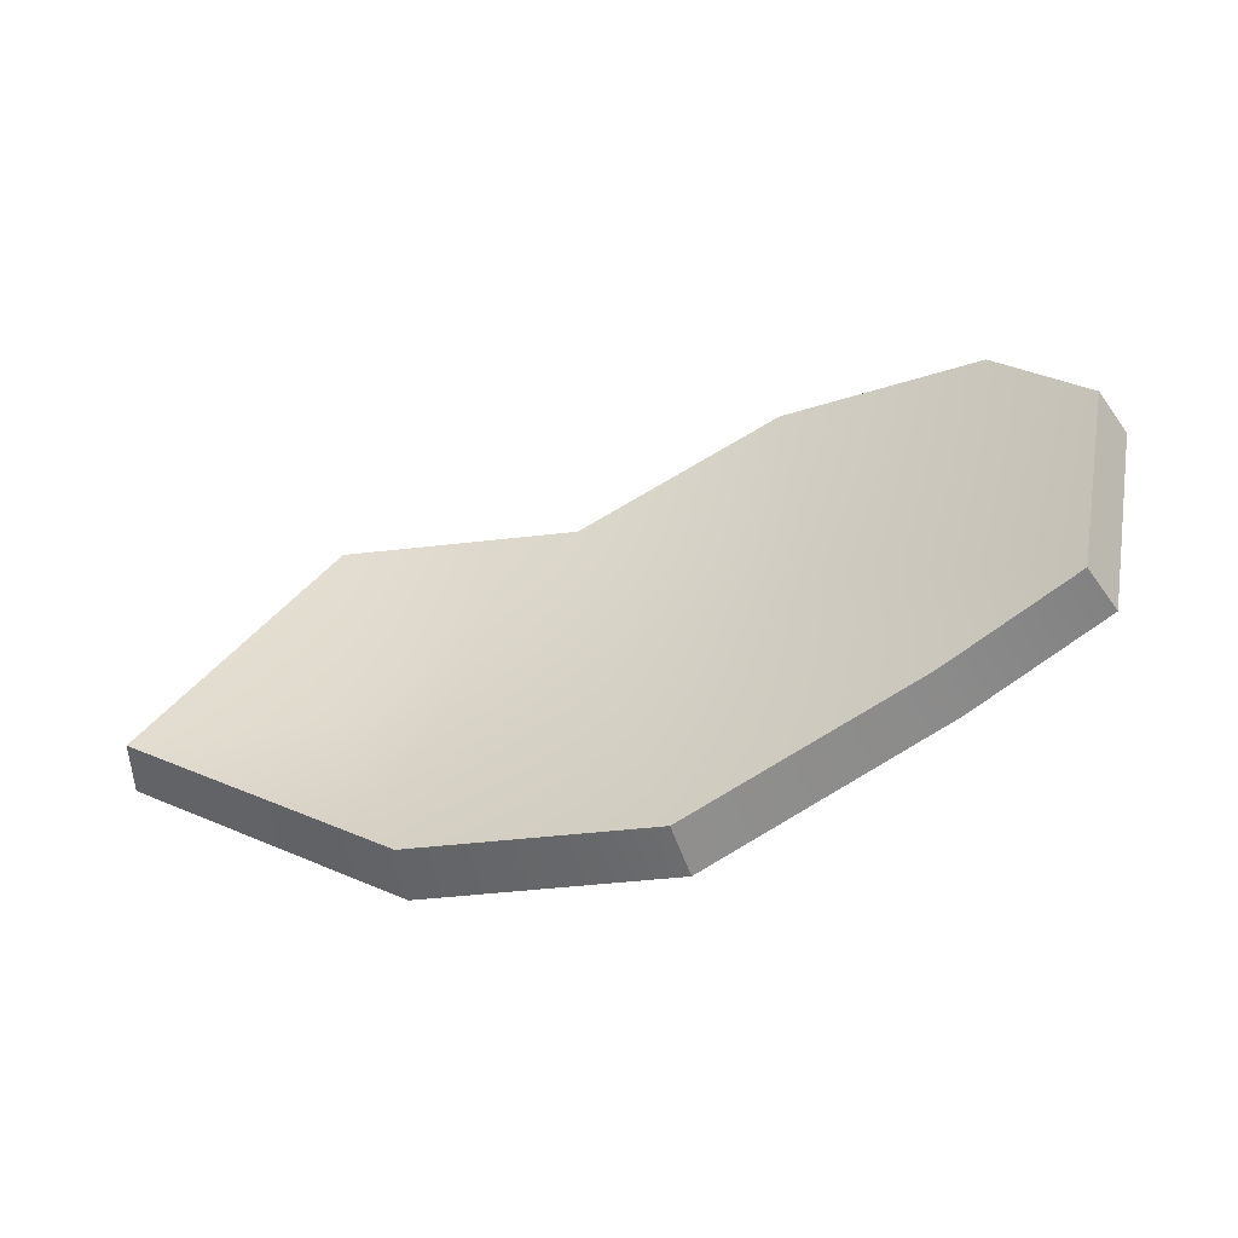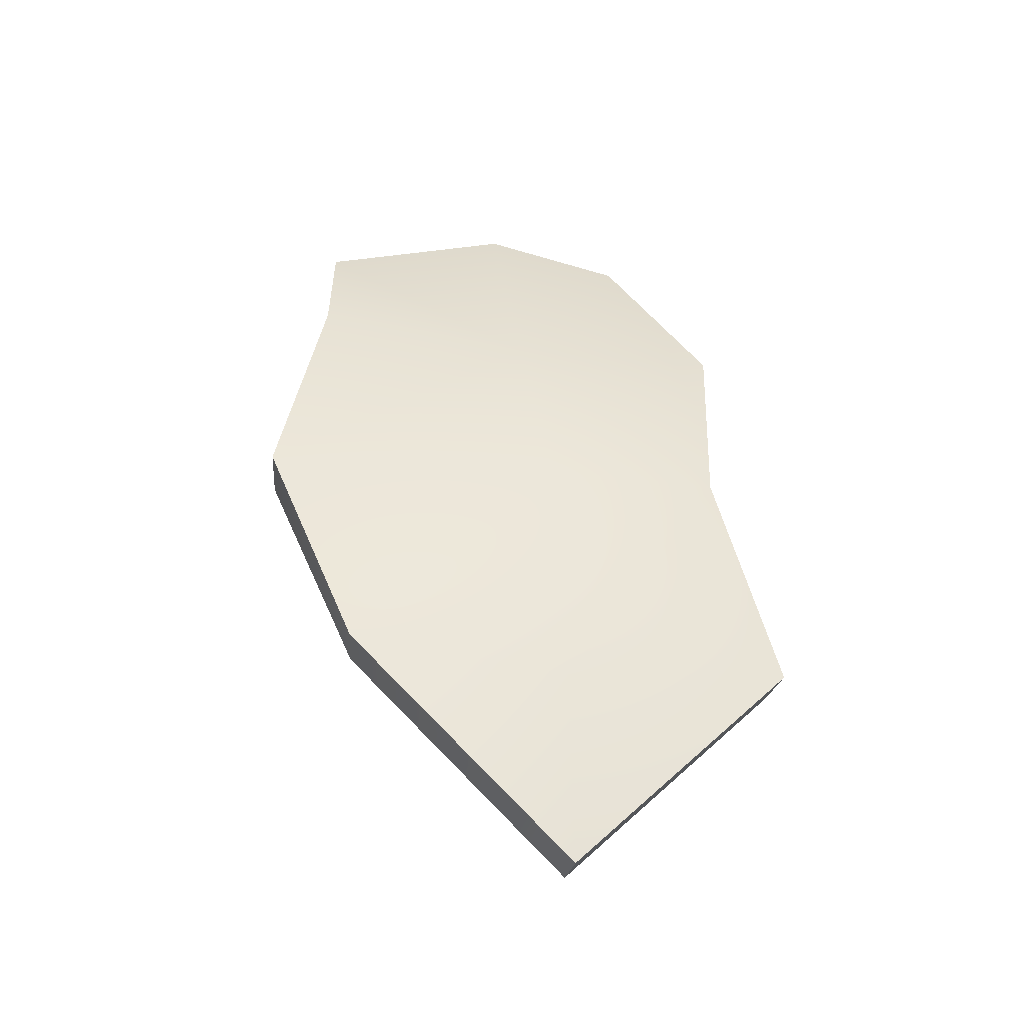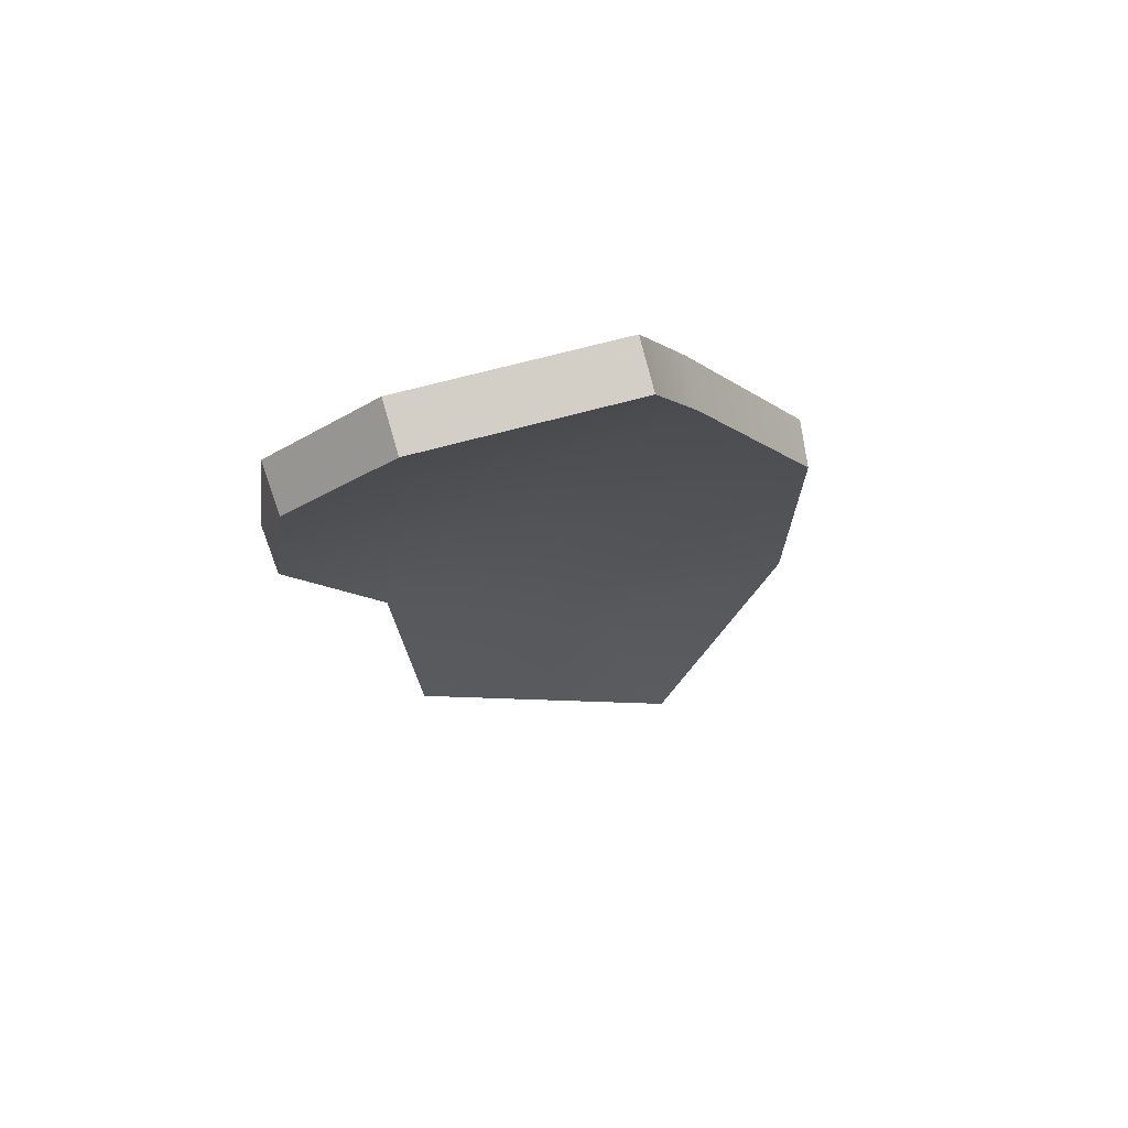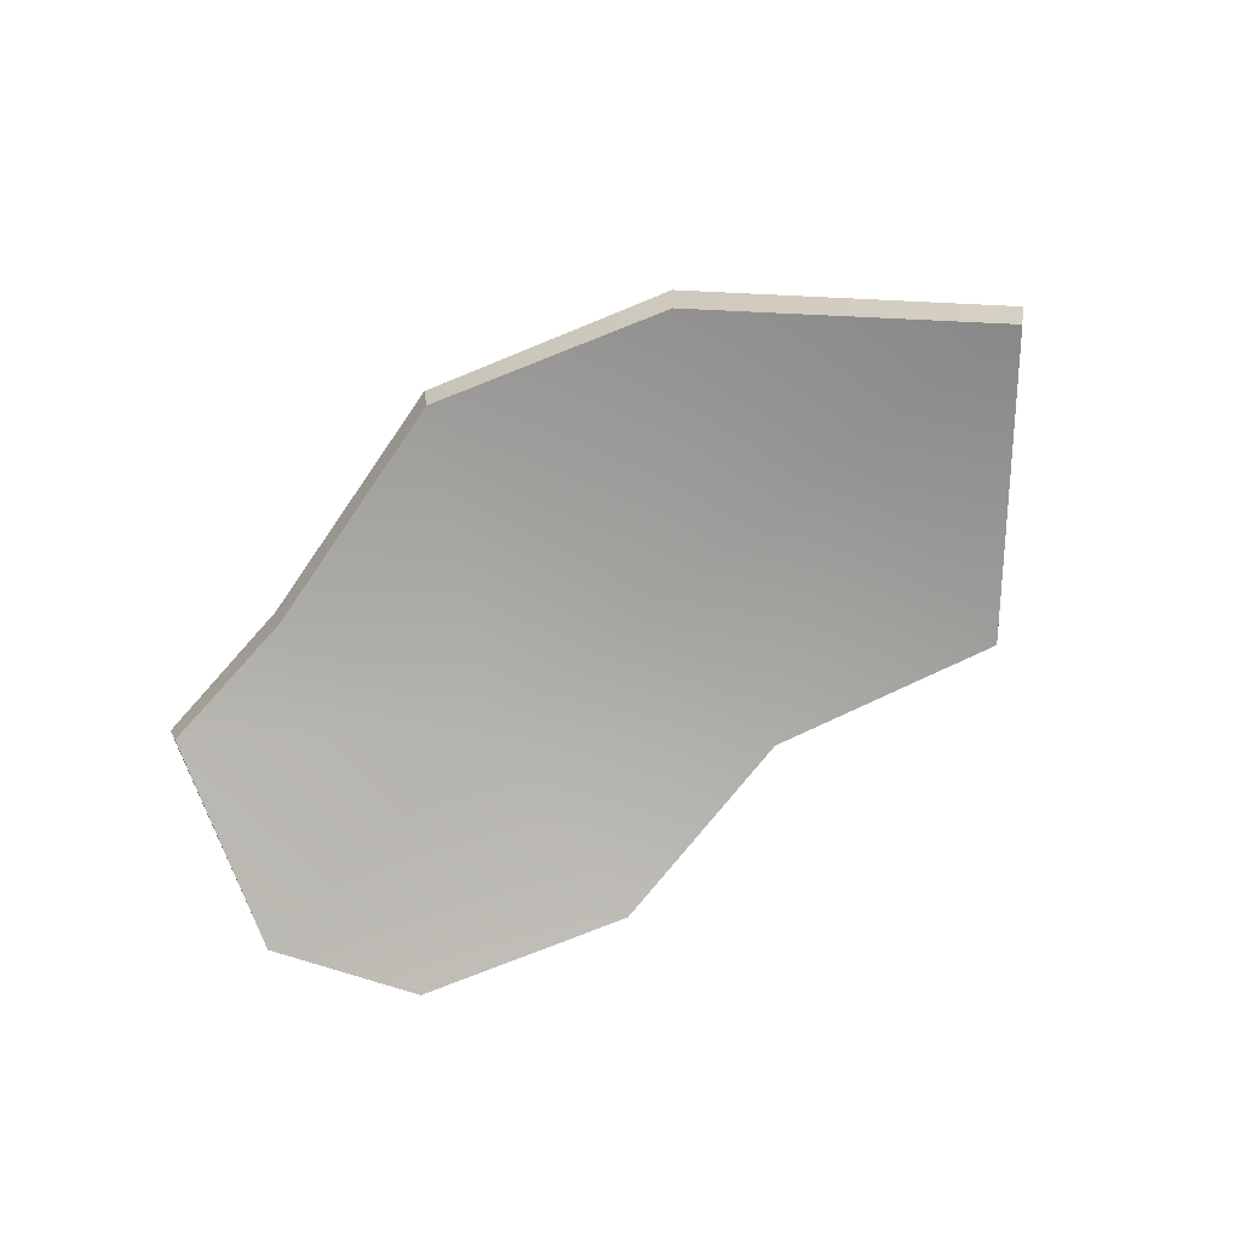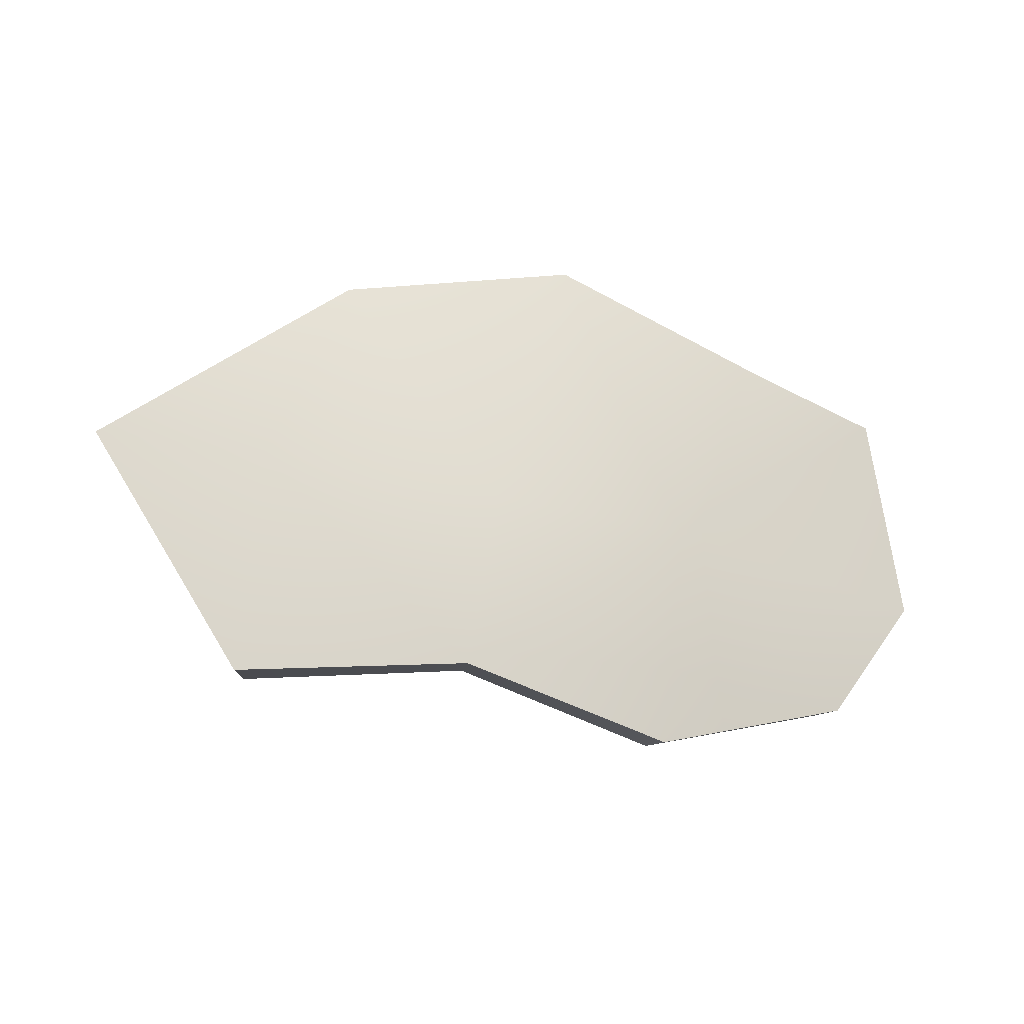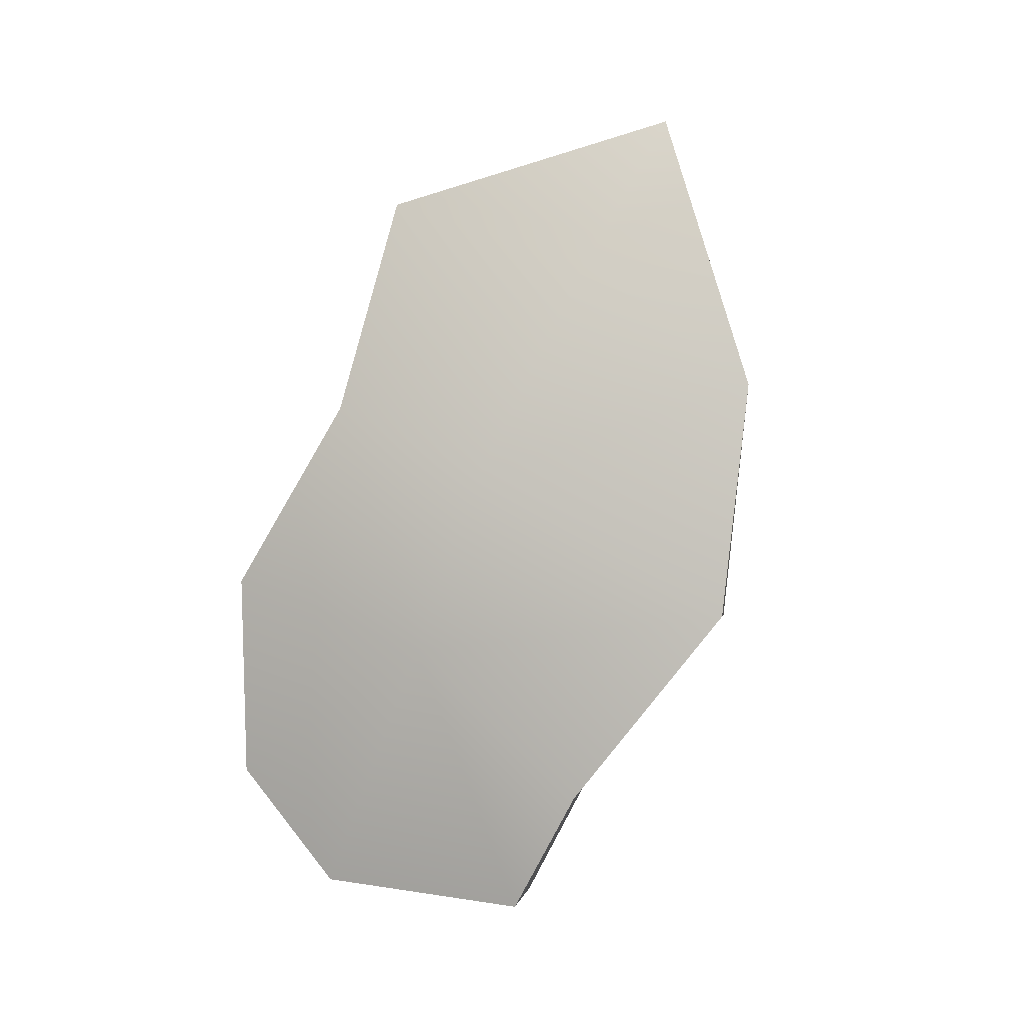
<metadata>
{"format":"obj","ext":"obj","renderer":"f3d","projection":"perspective","resolution":1024,"background":"white","views":[{"elev":-63.6,"azim":-171.8,"up":"+Y"},{"elev":59.6,"azim":81.5,"up":"+Z"},{"elev":-30.1,"azim":-76.6,"up":"+Z"},{"elev":-59.5,"azim":35.4,"up":"+Z"},{"elev":59.4,"azim":-175.9,"up":"+Z"},{"elev":79.9,"azim":-68.8,"up":"+Z"}]}
</metadata>
<code>
g shard71
v 0.07535 -0.07497 0.03269
v 0.1729 -0.002503 0.04029
v 0.1711 -0.005728 0.02073
v 0.07477 -0.07367 0.05253
v -0.0122 -0.09824 0.02221
v -0.01621 -0.09675 0.04171
v 0.1711 -0.005728 0.02073
v 0.1729 -0.002503 0.04029
v 0.1034 0.09301 0.02188
v 0.1029 0.08777 0.002649
v -0.1454 -0.0643 -0.02873
v -0.1542 -0.06111 -0.01109
v -0.1043 -0.06763 0.01471
v -0.09728 -0.07003 -0.003736
v -0.01621 -0.09675 0.04171
v -0.0122 -0.09824 0.02221
v -0.164 0.01347 -0.05253
v -0.1729 0.01711 -0.03498
v -0.1542 -0.06111 -0.01109
v -0.1454 -0.0643 -0.02873
v -0.1343 0.06372 -0.0491
v -0.1425 0.06854 -0.03156
v -0.1729 0.01711 -0.03498
v -0.164 0.01347 -0.05253
v -0.0622 0.09254 -0.0268
v -0.06873 0.09824 -0.008826
v -0.1425 0.06854 -0.03156
v -0.1343 0.06372 -0.0491
v 0.1029 0.08777 0.002649
v 0.1034 0.09301 0.02188
v 0.01183 0.08236 0.01958
v 0.01506 0.07682 0.0007668
v -0.06873 0.09824 -0.008826
v -0.0622 0.09254 -0.0268
v 0.07535 -0.07497 0.03269
v 0.1711 -0.005728 0.02073
v 0.1002 0.003106 0.02576
v 0.1029 0.08777 0.002649
v 0.01506 0.07682 0.0007668
v 0.007682 0.01175 0.0176
v -0.0646 0.01075 -0.001706
v -0.0122 -0.09824 0.02221
v -0.0622 0.09254 -0.0268
v -0.09728 -0.07003 -0.003736
v -0.1343 0.06372 -0.0491
v -0.1454 -0.0643 -0.02873
v -0.164 0.01347 -0.05253
v 0.07477 -0.07367 0.05253
v 0.1005 0.006581 0.04545
v 0.1729 -0.002503 0.04029
v 0.1034 0.09301 0.02188
v 0.01183 0.08236 0.01958
v 0.004316 0.01533 0.03698
v -0.07127 0.01454 0.01676
v -0.01621 -0.09675 0.04171
v -0.06873 0.09824 -0.008826
v -0.1043 -0.06763 0.01471
v -0.1425 0.06854 -0.03156
v -0.1542 -0.06111 -0.01109
v -0.1729 0.01711 -0.03498
g shard71_0
f 3 2 1
f 2 4 1
f 1 4 5
f 4 6 5
f 9 8 7
f 10 9 7
f 13 12 11
f 14 13 11
f 15 13 14
f 16 15 14
f 19 18 17
f 20 19 17
f 23 22 21
f 24 23 21
f 27 26 25
f 28 27 25
f 31 30 29
f 32 31 29
f 33 31 32
f 34 33 32
f 37 36 35
f 38 36 37
f 38 37 39
f 37 35 40
f 39 37 40
f 41 39 40
f 40 35 42
f 40 42 41
f 43 39 41
f 41 42 44
f 43 41 45
f 46 41 44
f 45 41 47
f 47 41 46
f 50 49 48
f 50 51 49
f 49 51 52
f 48 49 53
f 49 52 53
f 52 54 53
f 48 53 55
f 55 53 54
f 52 56 54
f 55 54 57
f 54 56 58
f 54 59 57
f 54 58 60
f 54 60 59

</code>
